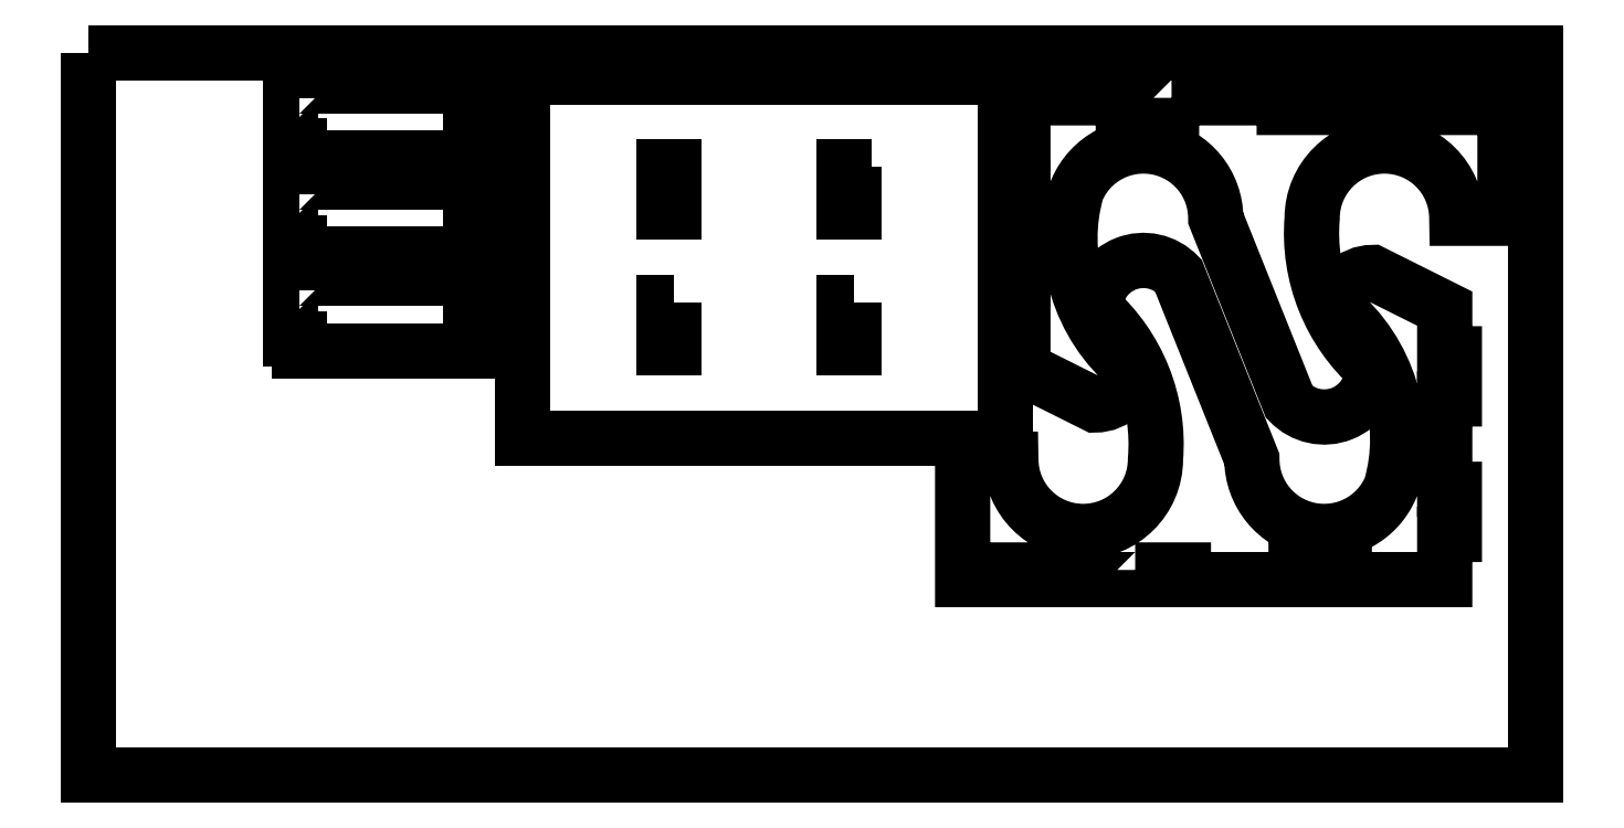
<metadata>
{"format":"dxf","ext":"dxf","renderer":"ezdxf+matplotlib","layout":"modelspace","background":"white","min_lineweight":24,"dpi":150}
</metadata>
<code>
0
SECTION
2
ENTITIES
0
LWPOLYLINE
8
0
90
12
70
1
43
0
10
337.5
20
-58.75
10
333.5
20
-58.75
10
333.5
20
-78.75
10
337.5
20
-78.75
10
337.5
20
-83.75
10
408.5
20
-83.75
10
408.5
20
-78.75
10
412.5
20
-78.75
10
412.5
20
-58.75
10
408.5
20
-58.75
10
408.5
20
-53.75
10
337.5
20
-53.75
0
LWPOLYLINE
8
0
90
12
70
1
43
0
10
337.5
20
-98.75
10
333.5
20
-98.75
10
333.5
20
-118.7
10
337.5
20
-118.7
10
337.5
20
-123.7
10
408.5
20
-123.7
10
408.5
20
-118.7
10
412.5
20
-118.7
10
412.5
20
-98.75
10
408.5
20
-98.75
10
408.5
20
-93.75
10
337.5
20
-93.75
0
LWPOLYLINE
8
0
90
12
70
1
43
0
10
337.5
20
-18.75
10
333.5
20
-18.75
10
333.5
20
-38.75
10
337.5
20
-38.75
10
337.5
20
-43.75
10
408.5
20
-43.75
10
408.5
20
-38.75
10
412.5
20
-38.75
10
412.5
20
-18.75
10
408.5
20
-18.75
10
408.5
20
-13.75
10
337.5
20
-13.75
0
LWPOLYLINE
8
0
90
4
70
1
43
0
10
630
20
-10
10
430
20
-10
10
430
20
-160
10
630
20
-160
0
LWPOLYLINE
8
0
90
32
70
1
43
0
10
684.1
20
-214.8
10
704.1
20
-214.8
10
704.1
20
-218.8
10
750.8
20
-218.8
10
750.8
20
-214.8
10
770.8
20
-214.8
10
770.8
20
-218.8
10
812.5
20
-218.8
10
812.5
20
-200
10
816.5
20
-200
10
816.5
20
-181.3
10
812.5
20
-181.3
10
812.5
20
-143.8
10
816.5
20
-143.7
10
816.5
20
-125
10
812.5
20
-125
10
812.5
20
-106.2
10
782.5
20
-91.25
42
0.4142
10
767.5
20
-106.2
42
-0.2986
10
790.1
20
-180.4
42
-0.8178
10
732.5
20
-168.8
10
702
20
-92.46
42
0.6771
10
667.5
20
-106.2
42
-0.2361
10
692.5
20
-168.8
42
-1
10
632.5
20
-168.8
10
612.5
20
-168.8
10
612.5
20
-218.8
10
617.3
20
-218.8
10
617.3
20
-214.8
10
637.3
20
-214.8
10
637.3
20
-218.8
10
684.1
20
-218.8
0
LWPOLYLINE
8
0
90
32
70
1
43
0
10
699.2
20
-18.75
10
699.2
20
-22.75
10
679.2
20
-22.75
10
679.2
20
-18.75
10
637.5
20
-18.75
10
637.5
20
-37.5
10
633.5
20
-37.5
10
633.5
20
-56.25
10
637.5
20
-56.25
10
637.5
20
-93.75
10
633.5
20
-93.75
10
633.5
20
-112.5
10
637.5
20
-112.5
10
637.5
20
-131.3
10
667.5
20
-146.3
42
0.4142
10
682.5
20
-131.3
42
-0.2986
10
659.9
20
-57.08
42
-0.8178
10
717.5
20
-68.75
10
748
20
-145
42
0.6771
10
782.5
20
-131.3
42
-0.2361
10
757.5
20
-68.75
42
-1
10
817.5
20
-68.75
10
837.5
20
-68.75
10
837.5
20
-18.75
10
832.7
20
-18.75
10
832.7
20
-22.75
10
812.7
20
-22.75
10
812.7
20
-18.75
10
765.9
20
-18.75
10
765.9
20
-22.75
10
745.9
20
-22.75
10
745.9
20
-18.75
0
LWPOLYLINE
8
0
90
4
70
1
43
0
10
250
20
0
10
850
20
0
10
850
20
-300
10
250
20
-300
0
LWPOLYLINE
8
0
90
4
70
1
43
0
10
567.5
20
-103.8
10
567.5
20
-122.5
10
563.5
20
-122.5
10
563.5
20
-103.8
0
LWPOLYLINE
8
0
90
4
70
1
43
0
10
492.5
20
-103.8
10
492.5
20
-122.5
10
488.5
20
-122.5
10
488.5
20
-103.8
0
LINE
8
0
10
492.5
20
-66.25
30
0
11
492.5
21
-47.5
31
0
0
LINE
8
0
10
488.5
20
-47.5
30
0
11
488.5
21
-66.25
31
0
0
LWPOLYLINE
8
0
90
4
70
1
43
0
10
492.5
20
-47.5
10
492.5
20
-66.25
10
488.5
20
-66.25
10
488.5
20
-47.5
0
LINE
8
0
10
563.5
20
-47.5
30
0
11
563.5
21
-66.25
31
0
0
LWPOLYLINE
8
0
90
4
70
1
43
0
10
567.5
20
-47.5
10
567.5
20
-66.25
10
563.5
20
-66.25
10
563.5
20
-47.5
0
ENDSEC
0
EOF

</code>
